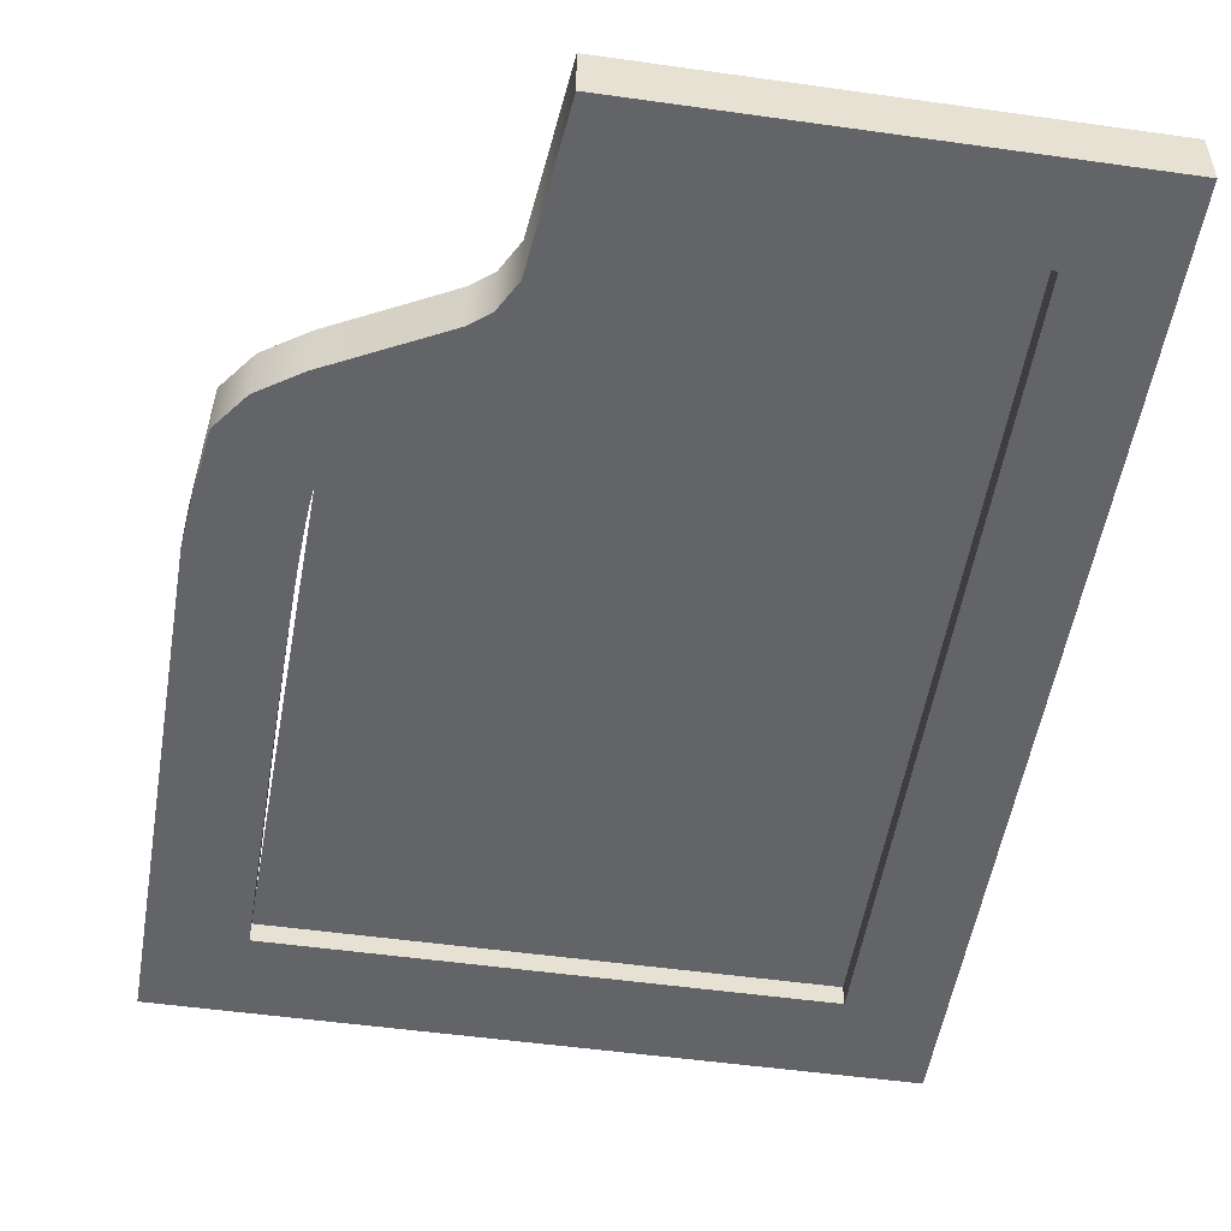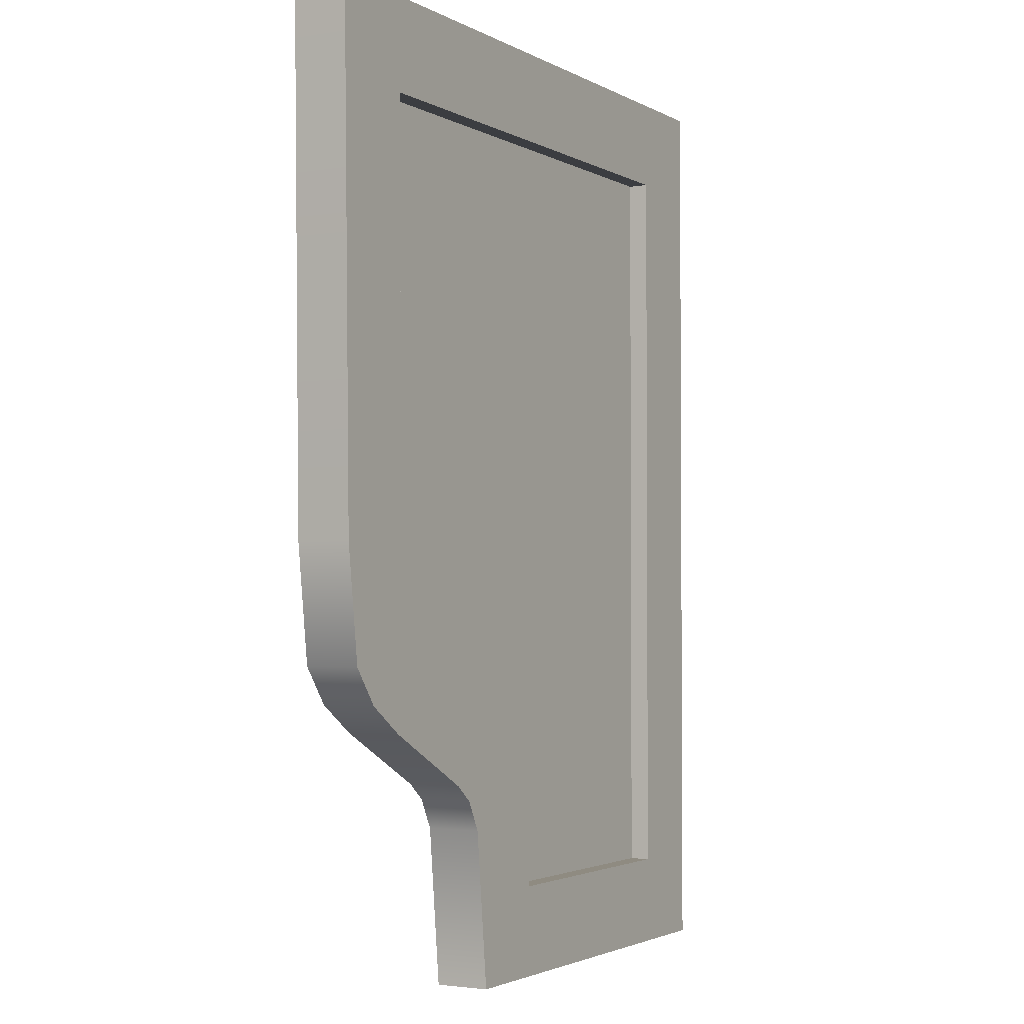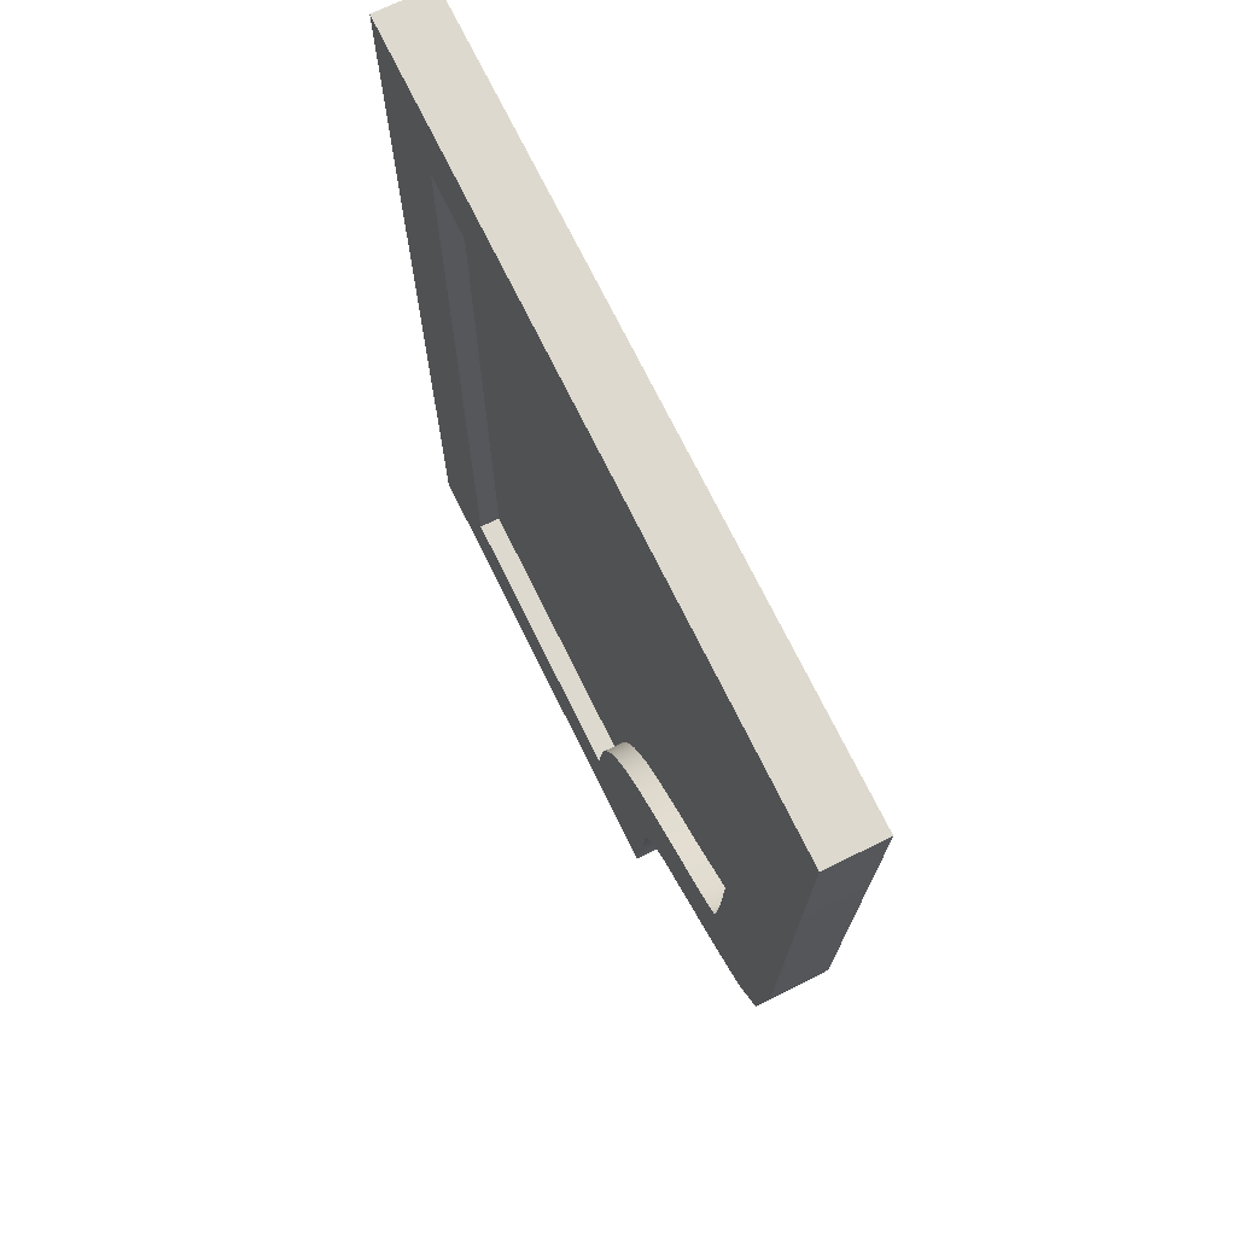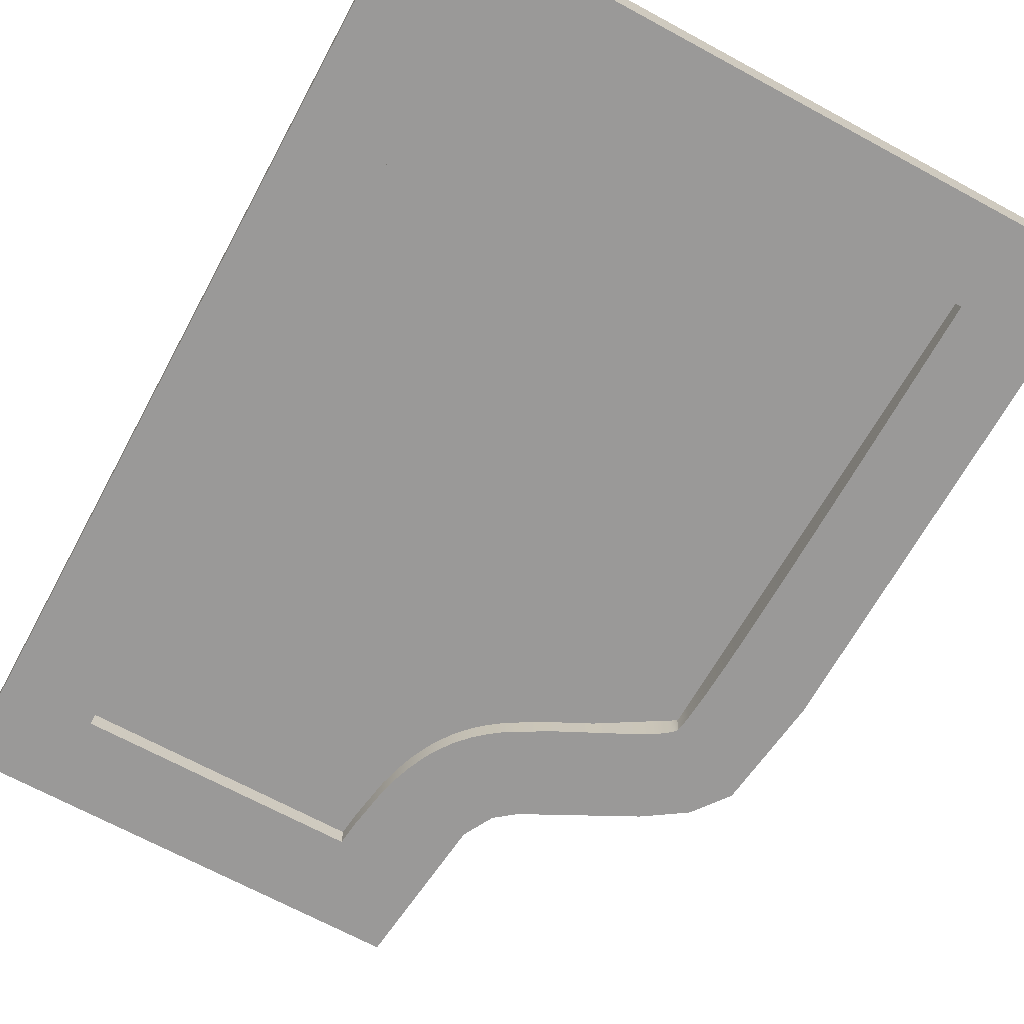
<metadata>
{"format":"obj","ext":"obj","renderer":"f3d","projection":"perspective","resolution":1024,"background":"white","views":[{"elev":-51.2,"azim":-8.7,"up":"+Z"},{"elev":-2.4,"azim":-60.5,"up":"+Y"},{"elev":71.8,"azim":-116.1,"up":"+Y"},{"elev":-69.1,"azim":151.6,"up":"+Z"}]}
</metadata>
<code>
o object_1
v 23.15 43.78 -9.799
v 23.15 43.78 -10.18
v 15.58 43.78 -9.799
v 15.58 43.78 -10.18
v 15.58 43.78 -9.799
v 15.58 43.78 -10.18
v 15.51 44.41 -9.799
v 15.51 44.41 -10.18
v 13.95 48.29 -9.799
v 13.95 48.29 -10.18
v 9.145 51.15 -9.799
v 9.145 51.15 -10.18
v 9.145 51.15 -9.799
v 9.145 51.15 -10.18
v 9.126 51.25 -9.799
v 9.126 51.25 -10.18
v 8.752 64.78 -9.799
v 8.752 64.78 -10.18
v 8.752 64.78 -9.799
v 8.752 64.78 -10.18
v 23.15 64.78 -9.799
v 23.15 64.78 -10.18
v 23.15 64.78 -9.799
v 23.15 64.78 -10.18
v 23.15 43.78 -9.799
v 23.15 43.78 -10.18
v 23.15 43.78 -9.799
v 15.58 43.78 -9.799
v 15.51 44.41 -9.799
v 13.95 48.29 -9.799
v 9.145 51.15 -9.799
v 9.126 51.25 -9.799
v 8.752 64.78 -9.799
v 23.15 64.78 -9.799
v 23.15 43.78 -10.18
v 15.58 43.78 -10.18
v 15.51 44.41 -10.18
v 13.95 48.29 -10.18
v 9.145 51.15 -10.18
v 9.126 51.25 -10.18
v 8.752 64.78 -10.18
v 23.15 64.78 -10.18
f 1 3 4 2
f 5 7 8 6
f 7 9 10 8
f 9 11 12 10
f 13 15 16 14
f 15 17 18 16
f 19 21 22 20
f 23 25 26 24
f 29 28 27
f 29 27 30
f 34 30 27
f 32 31 30
f 32 34 33
f 30 34 32
f 37 35 36
f 37 38 35
f 42 35 38
f 40 38 39
f 40 41 42
f 38 40 42
o object_2
v 25.65 41.28 -9.239
v 25.65 67.28 -9.239
v 25.65 41.28 -10.74
v 25.65 67.28 -10.74
v 25.65 43.65 -10.74
v 25.65 46.01 -10.74
v 25.65 48.37 -10.74
v 25.65 50.74 -10.74
v 25.65 53.1 -10.74
v 25.65 55.46 -10.74
v 25.65 57.83 -10.74
v 25.65 60.19 -10.74
v 25.65 62.55 -10.74
v 25.65 64.92 -10.74
v 25.65 64.92 -9.239
v 25.65 62.55 -9.239
v 25.65 60.19 -9.239
v 25.65 57.83 -9.239
v 25.65 55.46 -9.239
v 25.65 53.1 -9.239
v 25.65 50.74 -9.239
v 25.65 48.37 -9.239
v 25.65 46.01 -9.239
v 25.65 43.65 -9.239
v 6.226 67.28 -10.74
v 15.94 67.28 -10.74
v 20.79 67.28 -10.74
v 25.65 41.28 -10.74
v 25.65 67.28 -10.74
v 23.22 67.28 -10.74
v 18.37 67.28 -10.74
v 13.51 67.28 -10.74
v 11.08 67.28 -10.74
v 8.654 67.28 -10.74
v 25.65 43.65 -10.74
v 25.65 46.01 -10.74
v 25.65 48.37 -10.74
v 25.65 50.74 -10.74
v 25.65 53.1 -10.74
v 25.65 55.46 -10.74
v 25.65 57.83 -10.74
v 25.65 60.19 -10.74
v 25.65 62.55 -10.74
v 25.65 64.92 -10.74
v 13.2 41.28 -10.74
v 15.27 41.28 -10.74
v 17.35 41.28 -10.74
v 19.42 41.28 -10.74
v 21.5 41.28 -10.74
v 23.58 41.28 -10.74
v 6.473 53.23 -10.74
v 6.875 50.11 -10.74
v 7.621 49.12 -10.74
v 8.763 48.36 -10.74
v 11.74 46.84 -10.74
v 12.29 46.4 -10.74
v 12.73 45.58 -10.74
v 23.15 64.78 -10.74
v 23.15 62.45 -10.74
v 23.15 60.11 -10.74
v 23.15 57.78 -10.74
v 23.15 55.45 -10.74
v 23.15 53.11 -10.74
v 23.15 50.78 -10.74
v 23.15 48.45 -10.74
v 23.15 46.11 -10.74
v 23.15 43.78 -10.74
v 8.752 64.78 -10.74
v 11.15 64.78 -10.74
v 13.55 64.78 -10.74
v 15.95 64.78 -10.74
v 18.35 64.78 -10.74
v 20.75 64.78 -10.74
v 9.145 51.15 -10.74
v 9.126 51.25 -10.74
v 9.11 51.36 -10.74
v 9.084 51.58 -10.74
v 9.027 52.27 -10.74
v 8.971 53.32 -10.74
v 8.945 54 -10.74
v 8.905 55.29 -10.74
v 8.858 57.38 -10.74
v 8.816 59.81 -10.74
v 15.58 43.78 -10.74
v 15.51 44.41 -10.74
v 15.31 45.62 -10.74
v 15.17 46.17 -10.74
v 14.99 46.68 -10.74
v 14.77 47.18 -10.74
v 14.61 47.46 -10.74
v 14.3 47.9 -10.74
v 13.95 48.29 -10.74
v 13.59 48.59 -10.74
v 13.28 48.82 -10.74
v 13.01 48.99 -10.74
v 12.06 49.51 -10.74
v 11.1 49.98 -10.74
v 10.22 50.42 -10.74
v 9.897 50.59 -10.74
v 9.64 50.73 -10.74
v 9.449 50.86 -10.74
v 9.318 50.95 -10.74
v 9.24 51.02 -10.74
v 9.196 51.07 -10.74
v 9.17 51.11 -10.74
v 21.26 43.78 -10.74
v 19.36 43.78 -10.74
v 17.47 43.78 -10.74
v 8.654 51.03 -10.74
v 8.654 57.53 -10.74
v 8.654 60.78 -10.74
v 8.654 64.03 -10.74
v 23.22 44.53 -10.74
v 23.22 51.03 -10.74
v 23.22 54.28 -10.74
v 23.22 57.53 -10.74
v 23.22 64.03 -10.74
v 23.22 60.78 -10.74
v 6.226 67.28 -9.239
v 11.08 67.28 -9.239
v 23.22 67.28 -9.239
v 25.65 41.28 -9.239
v 25.65 67.28 -9.239
v 25.65 43.65 -9.239
v 25.65 46.01 -9.239
v 25.65 48.37 -9.239
v 25.65 50.74 -9.239
v 25.65 53.1 -9.239
v 25.65 55.46 -9.239
v 25.65 57.83 -9.239
v 25.65 60.19 -9.239
v 25.65 62.55 -9.239
v 25.65 64.92 -9.239
v 13.2 41.28 -9.239
v 15.27 41.28 -9.239
v 17.35 41.28 -9.239
v 19.42 41.28 -9.239
v 21.5 41.28 -9.239
v 23.58 41.28 -9.239
v 20.79 67.28 -9.239
v 18.37 67.28 -9.239
v 15.94 67.28 -9.239
v 13.51 67.28 -9.239
v 8.654 67.28 -9.239
v 6.473 53.23 -9.239
v 6.875 50.11 -9.239
v 7.621 49.12 -9.239
v 8.763 48.36 -9.239
v 11.74 46.84 -9.239
v 12.29 46.4 -9.239
v 12.73 45.58 -9.239
v 23.15 43.78 -9.239
v 21.26 43.78 -9.239
v 19.36 43.78 -9.239
v 17.47 43.78 -9.239
v 15.58 43.78 -9.239
v 8.752 64.78 -9.239
v 11.15 64.78 -9.239
v 13.55 64.78 -9.239
v 15.95 64.78 -9.239
v 18.35 64.78 -9.239
v 20.75 64.78 -9.239
v 23.15 64.78 -9.239
v 23.15 62.45 -9.239
v 23.15 60.11 -9.239
v 23.15 57.78 -9.239
v 23.15 55.45 -9.239
v 23.15 53.11 -9.239
v 23.15 50.78 -9.239
v 23.15 48.45 -9.239
v 23.15 46.11 -9.239
v 9.145 51.15 -9.239
v 9.126 51.25 -9.239
v 9.11 51.36 -9.239
v 9.084 51.58 -9.239
v 9.027 52.27 -9.239
v 8.971 53.32 -9.239
v 8.945 54 -9.239
v 8.905 55.29 -9.239
v 8.858 57.38 -9.239
v 8.816 59.81 -9.239
v 15.51 44.41 -9.239
v 15.31 45.62 -9.239
v 15.17 46.17 -9.239
v 14.99 46.68 -9.239
v 14.77 47.18 -9.239
v 14.61 47.46 -9.239
v 14.3 47.9 -9.239
v 13.95 48.29 -9.239
v 13.59 48.59 -9.239
v 13.28 48.82 -9.239
v 13.01 48.99 -9.239
v 12.06 49.51 -9.239
v 11.1 49.98 -9.239
v 10.22 50.42 -9.239
v 9.897 50.59 -9.239
v 9.64 50.73 -9.239
v 9.449 50.86 -9.239
v 9.318 50.95 -9.239
v 9.24 51.02 -9.239
v 9.196 51.07 -9.239
v 9.17 51.11 -9.239
v 8.654 51.03 -9.239
v 8.654 57.53 -9.239
v 8.654 60.78 -9.239
v 8.654 64.03 -9.239
v 23.22 44.53 -9.239
v 23.22 51.03 -9.239
v 23.22 54.28 -9.239
v 23.22 57.53 -9.239
v 23.22 60.78 -9.239
v 23.22 64.03 -9.239
v 13.2 41.28 -9.239
v 25.65 41.28 -9.239
v 25.65 41.28 -10.74
v 13.2 41.28 -10.74
v 23.58 41.28 -10.74
v 21.5 41.28 -10.74
v 19.42 41.28 -10.74
v 17.35 41.28 -10.74
v 15.27 41.28 -10.74
v 15.27 41.28 -9.239
v 17.35 41.28 -9.239
v 19.42 41.28 -9.239
v 21.5 41.28 -9.239
v 23.58 41.28 -9.239
v 6.226 67.28 -9.239
v 25.65 67.28 -9.239
v 25.65 67.28 -10.74
v 23.22 67.28 -10.74
v 20.79 67.28 -10.74
v 18.37 67.28 -10.74
v 15.94 67.28 -10.74
v 13.51 67.28 -10.74
v 11.08 67.28 -10.74
v 8.654 67.28 -10.74
v 6.226 67.28 -10.74
v 8.654 67.28 -9.239
v 11.08 67.28 -9.239
v 13.51 67.28 -9.239
v 15.94 67.28 -9.239
v 18.37 67.28 -9.239
v 20.79 67.28 -9.239
v 23.22 67.28 -9.239
v 13.2 41.28 -9.239
v 13.2 41.28 -10.74
v 12.73 45.58 -9.239
v 12.73 45.58 -10.74
v 12.29 46.4 -9.239
v 12.29 46.4 -10.74
v 11.74 46.84 -9.239
v 11.74 46.84 -10.74
v 8.763 48.36 -9.239
v 8.763 48.36 -10.74
v 7.621 49.12 -9.239
v 7.621 49.12 -10.74
v 6.875 50.11 -9.239
v 6.875 50.11 -10.74
v 6.473 53.23 -9.239
v 6.473 53.23 -10.74
v 6.226 67.28 -9.239
v 6.226 67.28 -10.74
v 23.15 64.78 -9.239
v 23.15 43.78 -9.239
v 23.15 43.78 -10.74
v 23.15 62.45 -9.239
v 23.15 60.11 -9.239
v 23.15 57.78 -9.239
v 23.15 55.45 -9.239
v 23.15 53.11 -9.239
v 23.15 50.78 -9.239
v 23.15 48.45 -9.239
v 23.15 46.11 -9.239
v 23.15 46.11 -10.74
v 23.15 48.45 -10.74
v 23.15 50.78 -10.74
v 23.15 53.11 -10.74
v 23.15 55.45 -10.74
v 23.15 57.78 -10.74
v 23.15 60.11 -10.74
v 23.15 62.45 -10.74
v 23.15 64.78 -10.74
v 8.752 64.78 -9.239
v 8.752 64.78 -10.74
v 23.15 64.78 -9.239
v 23.15 64.78 -10.74
v 11.15 64.78 -9.239
v 13.55 64.78 -9.239
v 15.95 64.78 -9.239
v 18.35 64.78 -9.239
v 20.75 64.78 -9.239
v 20.75 64.78 -10.74
v 18.35 64.78 -10.74
v 15.95 64.78 -10.74
v 13.55 64.78 -10.74
v 11.15 64.78 -10.74
v 9.145 51.15 -9.239
v 9.145 51.15 -10.74
v 9.126 51.25 -9.239
v 9.126 51.25 -10.74
v 9.11 51.36 -9.239
v 9.11 51.36 -10.74
v 9.084 51.58 -9.239
v 9.084 51.58 -10.74
v 9.027 52.27 -9.239
v 9.027 52.27 -10.74
v 8.971 53.32 -9.239
v 8.971 53.32 -10.74
v 8.945 54 -9.239
v 8.945 54 -10.74
v 8.905 55.29 -9.239
v 8.905 55.29 -10.74
v 8.858 57.38 -9.239
v 8.858 57.38 -10.74
v 8.816 59.81 -9.239
v 8.816 59.81 -10.74
v 8.752 64.78 -9.239
v 8.752 64.78 -10.74
v 9.145 51.15 -9.989
v 15.58 43.78 -9.239
v 15.58 43.78 -10.74
v 15.51 44.41 -9.239
v 15.51 44.41 -10.74
v 15.31 45.62 -9.239
v 15.31 45.62 -10.74
v 15.17 46.17 -9.239
v 15.17 46.17 -10.74
v 14.99 46.68 -9.239
v 14.99 46.68 -10.74
v 14.77 47.18 -9.239
v 14.77 47.18 -10.74
v 14.61 47.46 -9.239
v 14.61 47.46 -10.74
v 14.3 47.9 -9.239
v 14.3 47.9 -10.74
v 13.95 48.29 -9.239
v 13.95 48.29 -10.74
v 13.59 48.59 -9.239
v 13.59 48.59 -10.74
v 13.28 48.82 -9.239
v 13.28 48.82 -10.74
v 13.01 48.99 -9.239
v 13.01 48.99 -10.74
v 12.06 49.51 -9.239
v 12.06 49.51 -10.74
v 11.1 49.98 -9.239
v 11.1 49.98 -10.74
v 10.22 50.42 -9.239
v 10.22 50.42 -10.74
v 9.897 50.59 -9.239
v 9.897 50.59 -10.74
v 9.64 50.73 -9.239
v 9.64 50.73 -10.74
v 9.449 50.86 -9.239
v 9.449 50.86 -10.74
v 9.318 50.95 -9.239
v 9.318 50.95 -10.74
v 9.24 51.02 -9.239
v 9.24 51.02 -10.74
v 9.196 51.07 -9.239
v 9.196 51.07 -10.74
v 9.17 51.11 -9.239
v 9.17 51.11 -10.74
v 9.145 51.15 -9.239
v 9.145 51.15 -10.74
v 9.145 51.15 -9.989
v 23.15 43.78 -9.239
v 23.15 43.78 -10.74
v 15.58 43.78 -9.239
v 15.58 43.78 -10.74
v 21.26 43.78 -9.239
v 19.36 43.78 -9.239
v 17.47 43.78 -9.239
v 17.47 43.78 -10.74
v 19.36 43.78 -10.74
v 21.26 43.78 -10.74
f 66 43 45 47
f 65 66 47 48
f 63 64 49 50
f 62 63 50 51
f 64 65 48 49
f 60 61 52 53
f 59 60 53 54
f 57 58 55 56
f 44 57 56 46
f 58 59 54 55
f 61 62 51 52
f 94 151 95
f 139 97 96
f 138 97 139
f 96 95 151
f 96 140 139
f 144 143 151
f 151 143 96
f 96 142 141
f 96 141 140
f 142 96 143
f 151 145 144
f 129 99 130
f 99 98 133
f 132 131 99
f 130 99 131
f 126 87 99
f 132 99 133
f 137 136 98
f 137 97 138
f 135 134 98
f 98 136 135
f 134 133 98
f 98 97 137
f 152 151 93
f 94 93 151
f 122 151 123
f 153 152 93
f 152 124 123
f 123 151 152
f 121 120 151
f 125 124 152
f 154 153 67
f 153 93 67
f 125 153 154
f 110 154 67
f 76 110 67
f 125 154 110
f 75 110 76
f 153 125 152
f 151 119 118
f 151 118 117
f 151 116 147
f 151 147 146
f 116 151 117
f 75 111 110
f 121 151 122
f 111 75 74 112
f 68 113 112 74
f 151 120 119
f 146 145 151
f 99 127 126
f 89 88 126
f 150 89 126
f 90 89 150
f 91 90 148
f 99 129 128
f 128 127 99
f 150 149 90
f 148 90 149
f 148 109 91
f 87 126 88
f 77 109 155
f 91 109 92
f 92 109 77
f 92 77 70
f 155 78 77
f 155 79 78
f 107 155 108
f 107 156 155
f 107 106 156
f 79 155 156
f 80 156 157 81
f 80 79 156
f 155 109 108
f 105 157 156 106
f 157 105 104
f 104 103 158
f 103 102 158
f 159 101 100
f 114 113 68
f 73 114 68
f 114 73 115
f 73 69 115
f 72 100 115 69
f 160 102 101
f 104 158 157
f 81 157 82
f 83 158 160 84
f 82 157 158 83
f 158 102 160
f 100 86 159
f 159 85 84 160
f 101 159 160
f 72 86 100
f 159 86 85
f 72 71 86
f 188 189 245
f 236 190 191
f 235 236 191
f 190 245 189
f 190 236 237
f 241 245 240
f 245 190 240
f 190 238 239
f 190 237 238
f 239 240 190
f 245 241 242
f 226 227 193
f 193 230 192
f 229 193 228
f 227 228 193
f 198 193 176
f 229 230 193
f 234 192 233
f 234 235 191
f 232 192 231
f 192 232 233
f 231 192 230
f 192 234 191
f 246 187 245
f 188 245 187
f 220 221 245
f 247 187 246
f 246 221 222
f 221 246 245
f 219 245 218
f 223 246 222
f 248 161 247
f 247 161 187
f 223 248 247
f 199 161 248
f 186 161 199
f 223 199 248
f 162 186 199
f 247 246 223
f 245 216 217
f 245 215 216
f 245 244 214
f 245 243 244
f 214 215 245
f 162 199 200
f 219 220 245
f 185 200 201
f 184 185 201 202
f 162 200 185
f 245 217 218
f 243 245 242
f 193 198 224
f 178 198 177
f 197 198 178
f 179 197 178
f 180 195 179
f 193 225 226
f 225 193 224
f 197 179 196
f 195 196 179
f 195 180 194
f 176 177 198
f 166 249 194
f 180 181 194
f 181 166 194
f 181 164 166
f 249 166 167
f 249 167 168
f 212 249 250
f 249 212 213
f 212 250 211
f 168 250 249
f 169 170 251 250
f 169 250 168
f 213 194 249
f 210 211 250 251
f 207 208 252 253
f 253 206 207
f 251 209 210
f 254 205 206
f 203 184 202
f 183 184 203
f 203 204 183
f 183 204 182
f 163 182 204 205
f 208 209 252
f 209 251 252
f 170 171 251
f 252 251 171 172
f 253 252 172 173
f 254 253 173 174
f 206 253 254
f 163 205 175
f 254 175 205
f 254 174 175
f 163 175 165
f 255 258 263 264
f 264 263 262 265
f 261 266 265 262
f 267 260 259 268
f 256 268 259 257
f 260 267 266 261
f 269 280 278 279
f 281 282 276 277
f 280 281 277 278
f 282 283 275 276
f 284 285 273 274
f 270 271 272 286
f 286 272 273 285
f 274 275 283 284
f 289 290 288 287
f 293 294 292 291
f 291 292 290 289
f 295 296 294 293
f 299 300 298 297
f 303 304 302 301
f 301 302 300 299
f 297 298 296 295
f 308 305 324 323
f 309 322 321 310
f 310 321 320 311
f 308 323 322 309
f 311 320 319 312
f 312 319 318 313
f 314 317 316 315
f 315 316 307 306
f 313 318 317 314
f 325 326 338 329
f 329 338 337 330
f 336 331 330 337
f 332 335 334 333
f 333 334 328 327
f 335 332 331 336
f 361 341 339
f 361 345 343
f 347 345 346 348
f 361 343 341
f 340 342 361
f 344 361 342
f 361 344 346
f 345 361 346
f 348 350 349 347
f 351 349 350 352
f 353 351 352 354
f 357 355 356 358
f 359 357 358 360
f 355 353 354 356
f 364 362 363 365
f 368 366 367 369
f 370 368 369 371
f 366 364 365 367
f 374 372 373 375
f 376 374 375 377
f 380 378 379 381
f 382 380 381 383
f 378 376 377 379
f 372 370 371 373
f 384 382 383 385
f 388 386 387 389
f 390 388 389 391
f 394 392 393 395
f 396 394 395 397
f 392 390 391 393
f 408 400 398
f 408 402 400
f 408 406 404
f 402 408 404
f 398 396 397 399
f 399 408 398
f 386 384 385 387
f 408 399 401
f 408 403 405
f 408 405 407
f 403 408 401
f 413 409 410 418
f 418 417 414 413
f 411 415 416 412
f 415 414 417 416

</code>
